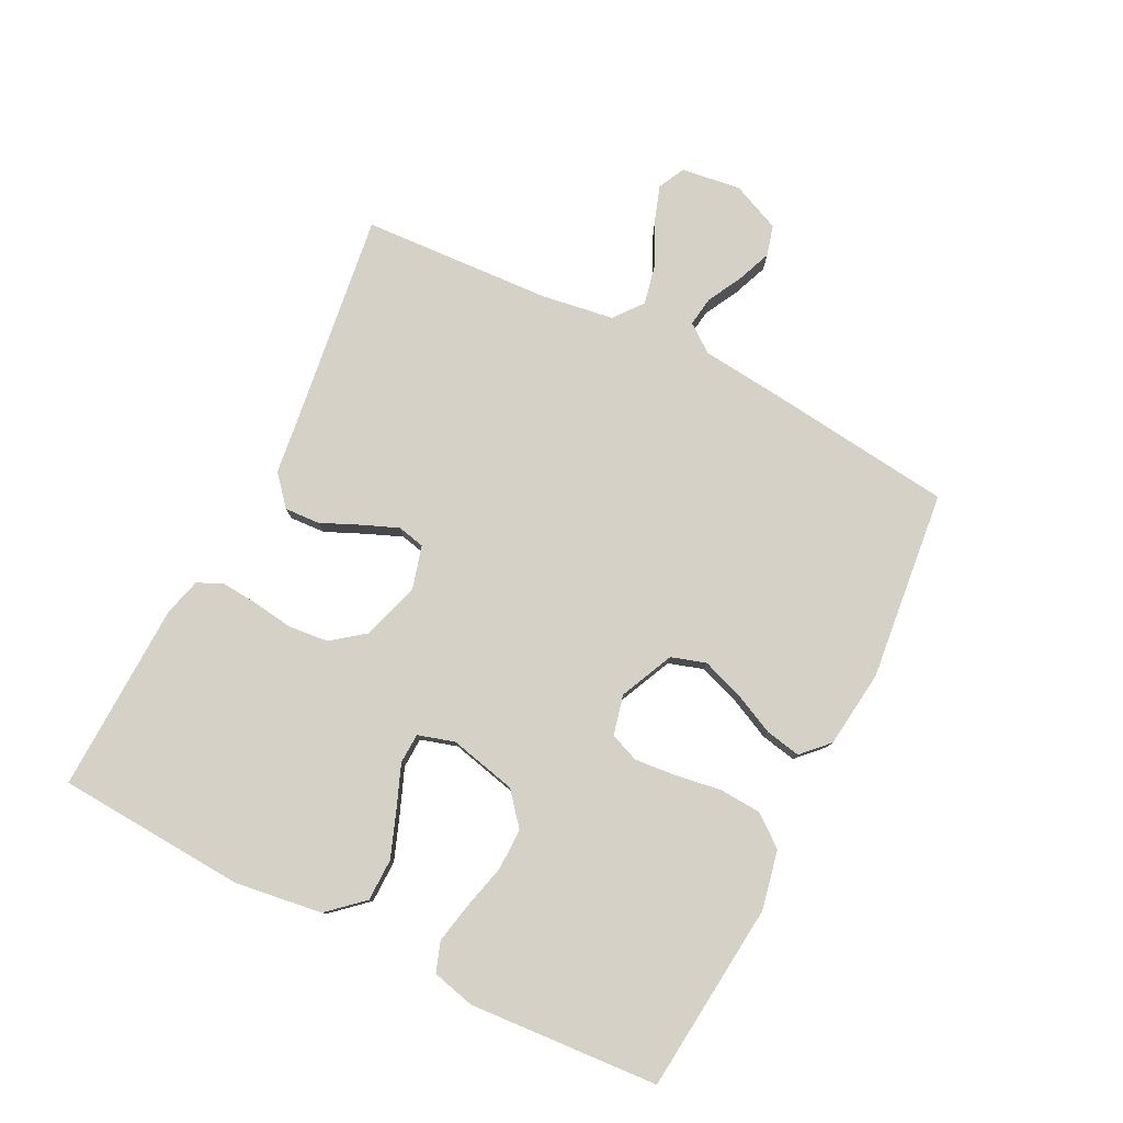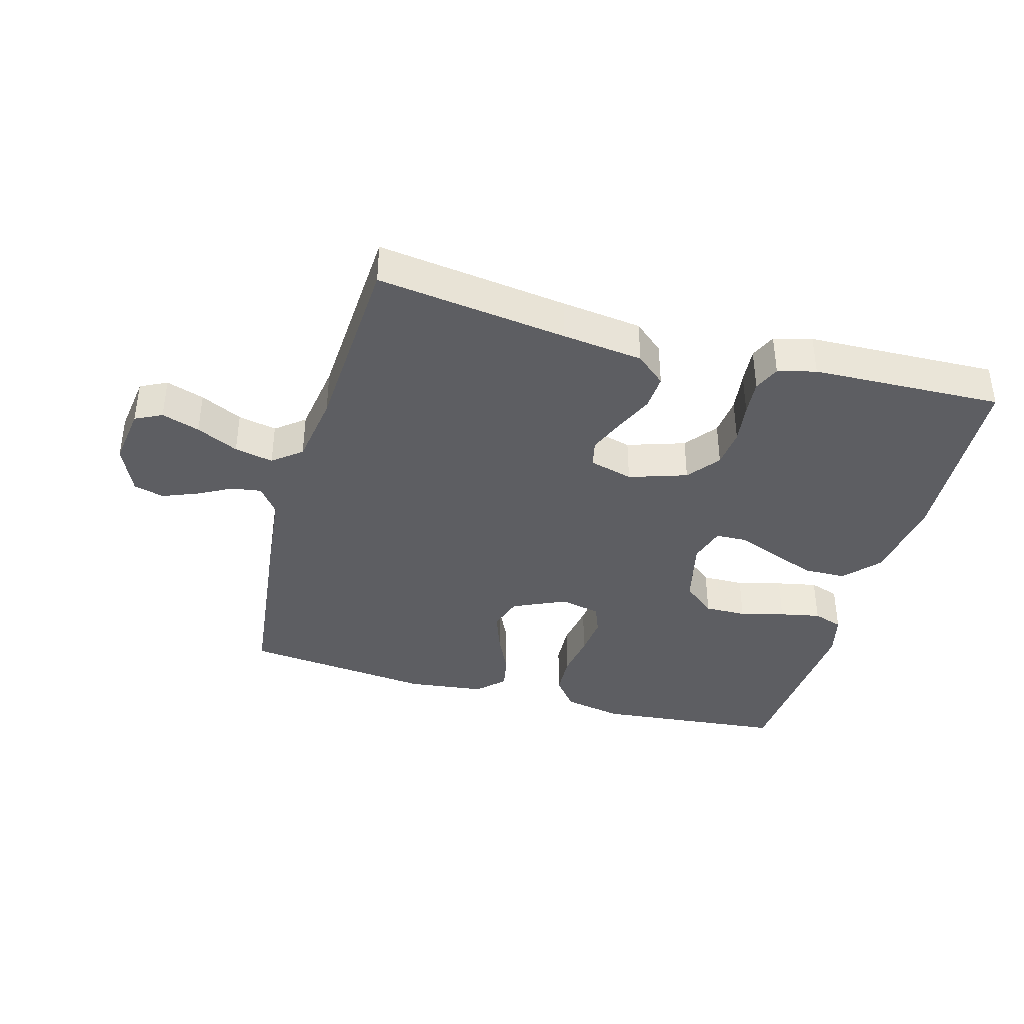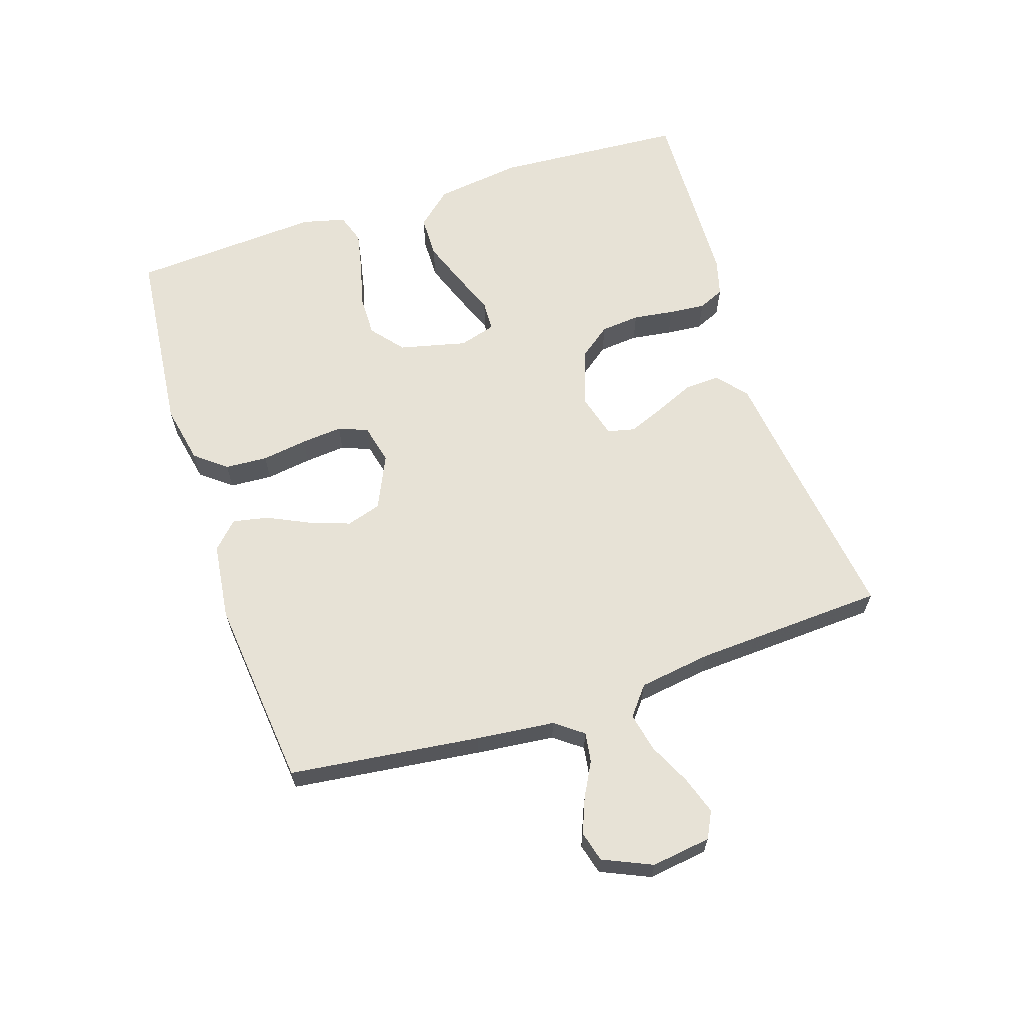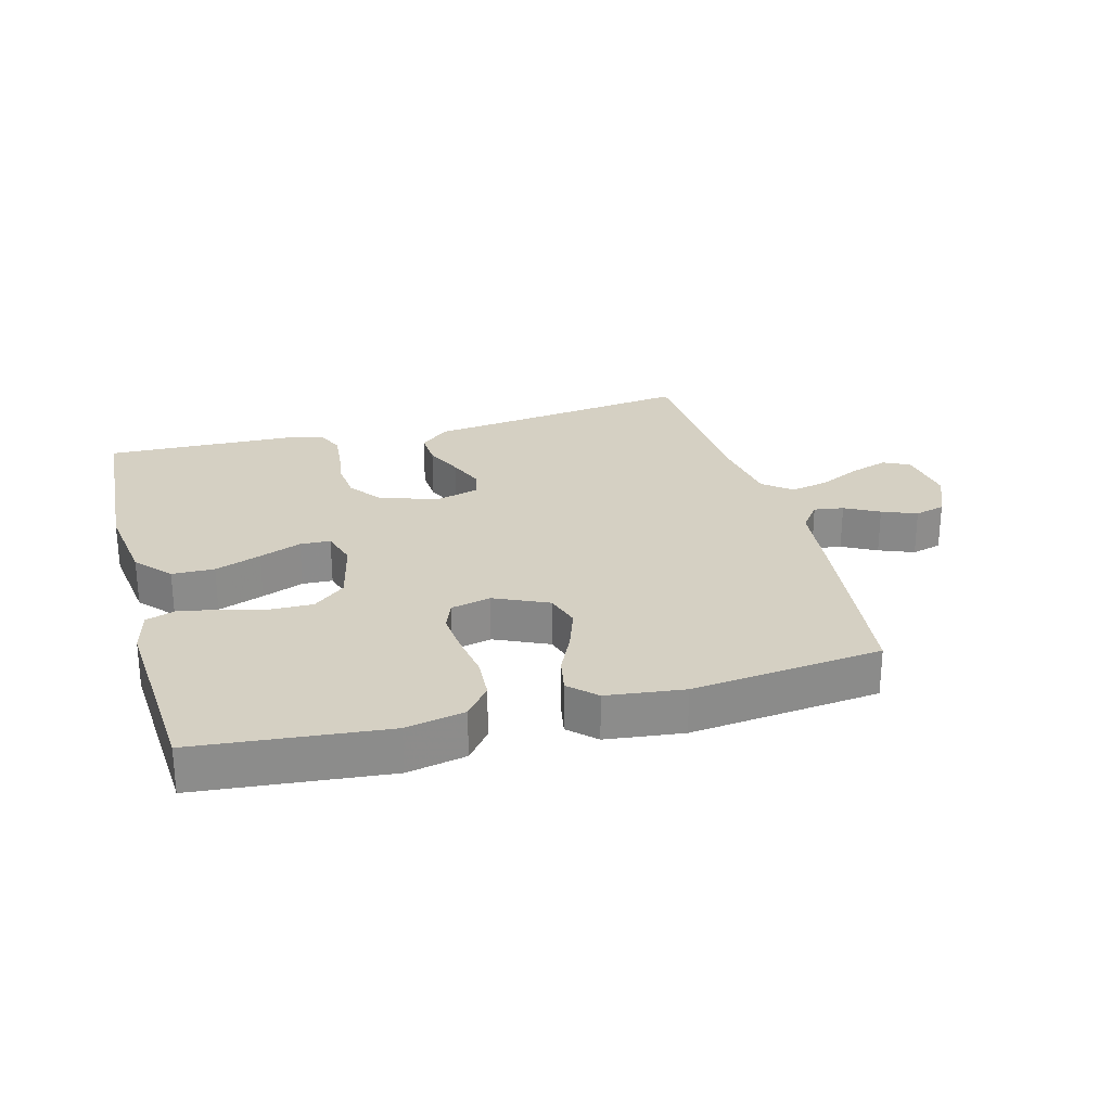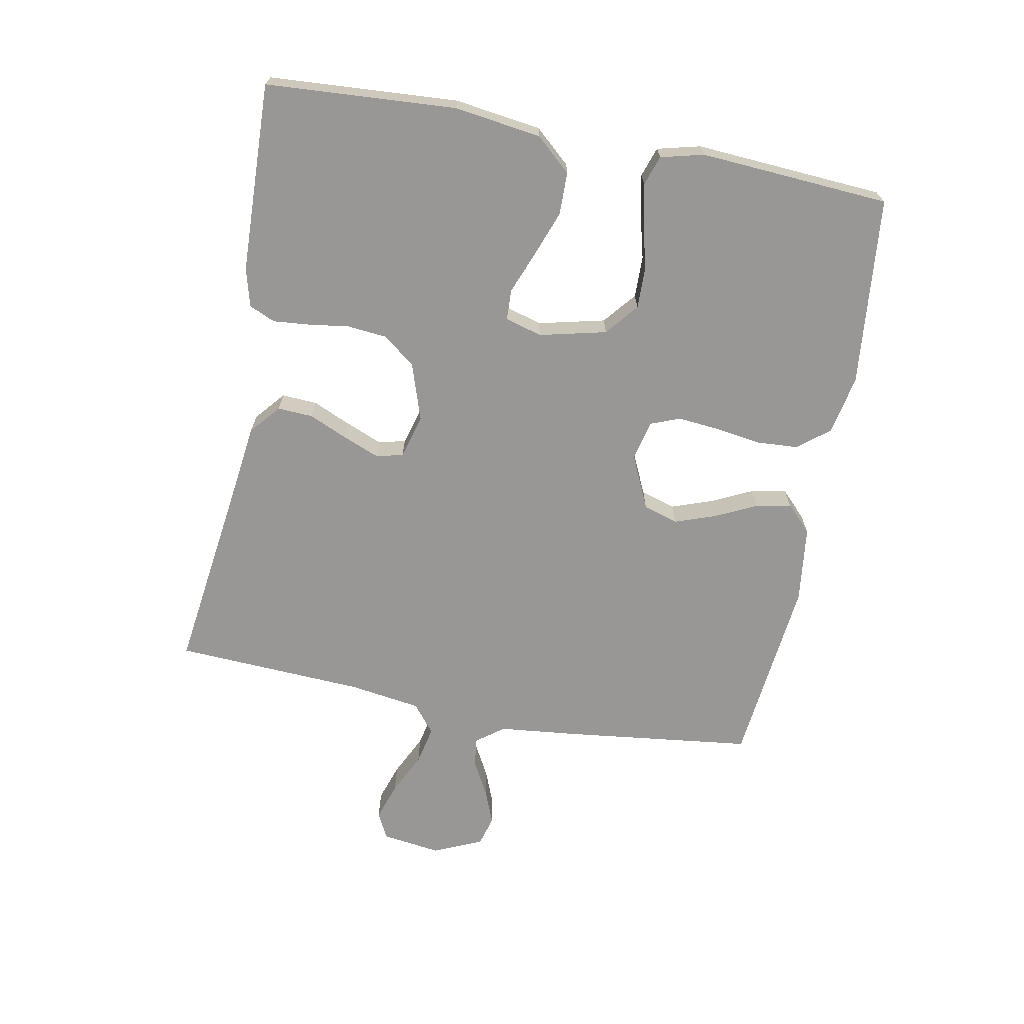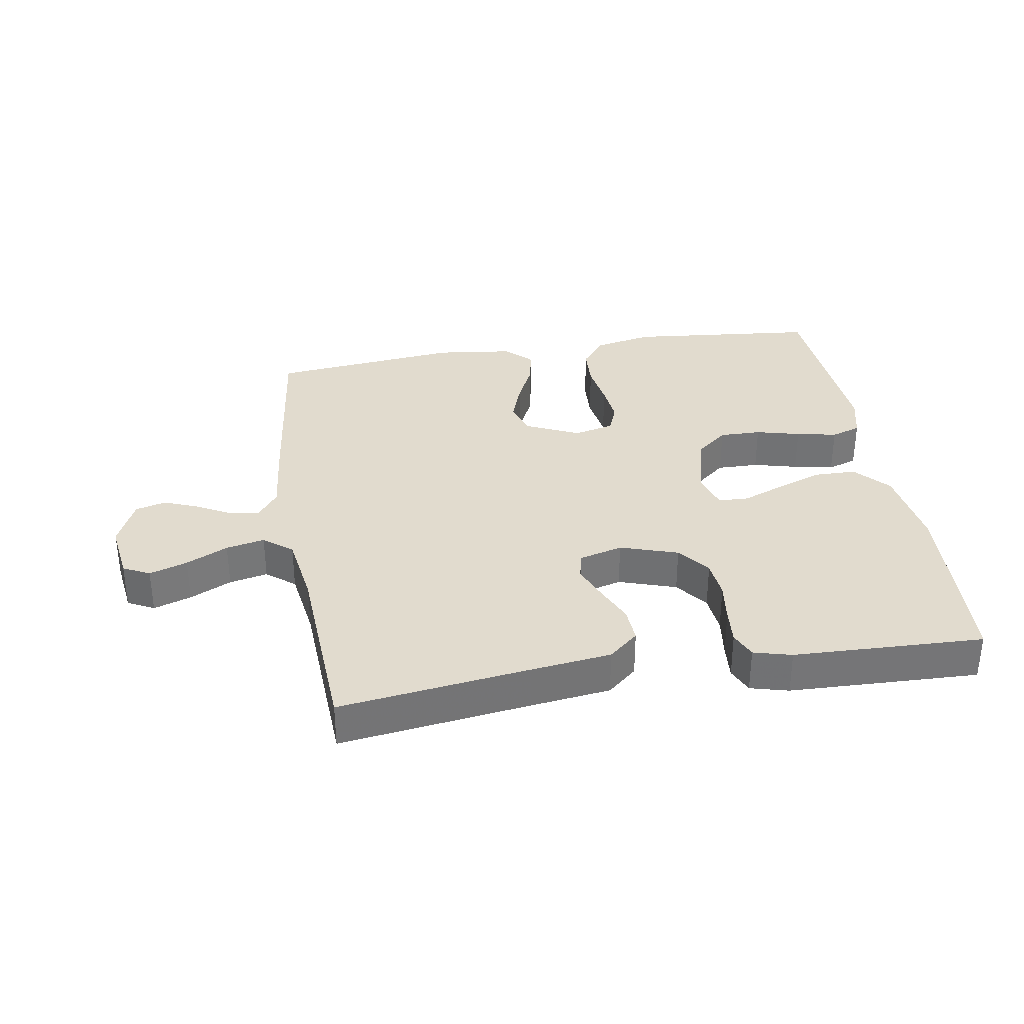
<metadata>
{"format":"obj","ext":"obj","renderer":"f3d","projection":"perspective","resolution":1024,"background":"white","views":[{"elev":79.3,"azim":116.6,"up":"+Y"},{"elev":-38.6,"azim":-15.6,"up":"+Y"},{"elev":63.6,"azim":-108.0,"up":"+Y"},{"elev":26.3,"azim":164.8,"up":"+Y"},{"elev":-68.3,"azim":79.3,"up":"+Y"},{"elev":33.9,"azim":-9.4,"up":"+Y"}]}
</metadata>
<code>
v -0.5 0.07 -0.5
v -0.536 0.07 -0.2
v -0.549 0.07 -0.076
v -0.582 0.07 -0.032
v -0.629 0.07 -0.039
v -0.683 0.07 -0.068
v -0.738 0.07 -0.09
v -0.786 0.07 -0.077
v -0.82 0.07 0
v -0.807 0.07 0.094
v -0.765 0.07 0.115
v -0.705 0.07 0.095
v -0.639 0.07 0.063
v -0.578 0.07 0.05
v -0.533 0.07 0.086
v -0.516 0.07 0.2
v -0.5 0.07 0.5
v -0.2 0.07 0.46
v -0.073 0.07 0.444
v -0.026 0.07 0.404
v -0.029 0.07 0.348
v -0.056 0.07 0.287
v -0.079 0.07 0.23
v -0.069 0.07 0.187
v 0 0.07 0.168
v 0.091 0.07 0.198
v 0.13 0.07 0.249
v 0.136 0.07 0.311
v 0.127 0.07 0.376
v 0.122 0.07 0.433
v 0.14 0.07 0.474
v 0.2 0.07 0.49
v 0.5 0.07 0.5
v 0.519 0.07 0.2
v 0.5 0.07 0.063
v 0.451 0.07 0.008
v 0.384 0.07 0.007
v 0.311 0.07 0.034
v 0.245 0.07 0.06
v 0.197 0.07 0.058
v 0.18 0.07 0
v 0.205 0.07 -0.106
v 0.256 0.07 -0.148
v 0.322 0.07 -0.147
v 0.392 0.07 -0.129
v 0.456 0.07 -0.116
v 0.503 0.07 -0.132
v 0.52 0.07 -0.2
v 0.5 0.07 -0.5
v 0.2 0.07 -0.53
v 0.107 0.07 -0.511
v 0.068 0.07 -0.462
v 0.064 0.07 -0.395
v 0.075 0.07 -0.323
v 0.081 0.07 -0.258
v 0.063 0.07 -0.212
v 0 0.07 -0.197
v -0.085 0.07 -0.236
v -0.102 0.07 -0.291
v -0.079 0.07 -0.356
v -0.048 0.07 -0.421
v -0.037 0.07 -0.477
v -0.078 0.07 -0.517
v -0.2 0.07 -0.532
v -0.5 0 -0.5
v -0.536 0 -0.2
v -0.549 0 -0.076
v -0.582 0 -0.032
v -0.629 0 -0.039
v -0.683 0 -0.068
v -0.738 0 -0.09
v -0.786 0 -0.077
v -0.82 0 0
v -0.807 0 0.094
v -0.765 0 0.115
v -0.705 0 0.095
v -0.639 0 0.063
v -0.578 0 0.05
v -0.533 0 0.086
v -0.516 0 0.2
v -0.5 0 0.5
v -0.2 0 0.46
v -0.073 0 0.444
v -0.026 0 0.404
v -0.029 0 0.348
v -0.056 0 0.287
v -0.079 0 0.23
v -0.069 0 0.187
v 0 0 0.168
v 0.091 0 0.198
v 0.13 0 0.249
v 0.136 0 0.311
v 0.127 0 0.376
v 0.122 0 0.433
v 0.14 0 0.474
v 0.2 0 0.49
v 0.5 0 0.5
v 0.519 0 0.2
v 0.5 0 0.063
v 0.451 0 0.008
v 0.384 0 0.007
v 0.311 0 0.034
v 0.245 0 0.06
v 0.197 0 0.058
v 0.18 0 0
v 0.205 0 -0.106
v 0.256 0 -0.148
v 0.322 0 -0.147
v 0.392 0 -0.129
v 0.456 0 -0.116
v 0.503 0 -0.132
v 0.52 0 -0.2
v 0.5 0 -0.5
v 0.2 0 -0.53
v 0.107 0 -0.511
v 0.068 0 -0.462
v 0.064 0 -0.395
v 0.075 0 -0.323
v 0.081 0 -0.258
v 0.063 0 -0.212
v 0 0 -0.197
v -0.085 0 -0.236
v -0.102 0 -0.291
v -0.079 0 -0.356
v -0.048 0 -0.421
v -0.037 0 -0.477
v -0.078 0 -0.517
v -0.2 0 -0.532
f 60 61 62 63
f 59 60 63 64
f 58 59 64 1
f 51 52 53 54
f 51 54 55
f 50 51 55
f 49 50 55 56
f 47 48 49 56
f 44 45 46 47
f 36 37 38 39
f 34 35 36 39
f 34 39 40
f 33 34 40
f 32 33 40
f 31 32 40 41
f 28 29 30 31
f 19 20 21 22
f 18 19 22 23
f 16 17 18 23
f 15 16 23 24
f 10 11 12 13
f 10 13 14
f 9 10 14
f 8 9 14
f 5 6 7 8
f 5 8 14
f 4 5 14 15
f 58 1 2 3
f 57 58 3 4
f 44 47 56 57
f 43 44 57
f 42 43 57 4
f 28 31 41
f 27 28 41
f 26 27 41
f 25 26 41 42
f 24 25 42
f 4 15 24 42
f 127 126 125 124
f 128 127 124 123
f 65 128 123 122
f 118 117 116 115
f 119 118 115
f 119 115 114
f 120 119 114 113
f 120 113 112 111
f 111 110 109 108
f 103 102 101 100
f 103 100 99 98
f 104 103 98
f 104 98 97
f 104 97 96
f 105 104 96 95
f 95 94 93 92
f 86 85 84 83
f 87 86 83 82
f 87 82 81 80
f 88 87 80 79
f 77 76 75 74
f 78 77 74
f 78 74 73
f 78 73 72
f 72 71 70 69
f 78 72 69
f 79 78 69 68
f 67 66 65 122
f 68 67 122 121
f 121 120 111 108
f 121 108 107
f 68 121 107 106
f 105 95 92
f 105 92 91
f 105 91 90
f 106 105 90 89
f 106 89 88
f 106 88 79 68
f 1 65 66 2
f 2 66 67 3
f 3 67 68 4
f 4 68 69 5
f 5 69 70 6
f 6 70 71 7
f 7 71 72 8
f 8 72 73 9
f 9 73 74 10
f 10 74 75 11
f 11 75 76 12
f 12 76 77 13
f 13 77 78 14
f 14 78 79 15
f 15 79 80 16
f 16 80 81 17
f 17 81 82 18
f 18 82 83 19
f 19 83 84 20
f 20 84 85 21
f 21 85 86 22
f 22 86 87 23
f 23 87 88 24
f 24 88 89 25
f 25 89 90 26
f 26 90 91 27
f 27 91 92 28
f 28 92 93 29
f 29 93 94 30
f 30 94 95 31
f 31 95 96 32
f 32 96 97 33
f 33 97 98 34
f 34 98 99 35
f 35 99 100 36
f 36 100 101 37
f 37 101 102 38
f 38 102 103 39
f 39 103 104 40
f 40 104 105 41
f 41 105 106 42
f 42 106 107 43
f 43 107 108 44
f 44 108 109 45
f 45 109 110 46
f 46 110 111 47
f 47 111 112 48
f 48 112 113 49
f 49 113 114 50
f 50 114 115 51
f 51 115 116 52
f 52 116 117 53
f 53 117 118 54
f 54 118 119 55
f 55 119 120 56
f 56 120 121 57
f 57 121 122 58
f 58 122 123 59
f 59 123 124 60
f 60 124 125 61
f 61 125 126 62
f 62 126 127 63
f 63 127 128 64
f 64 128 65 1

</code>
